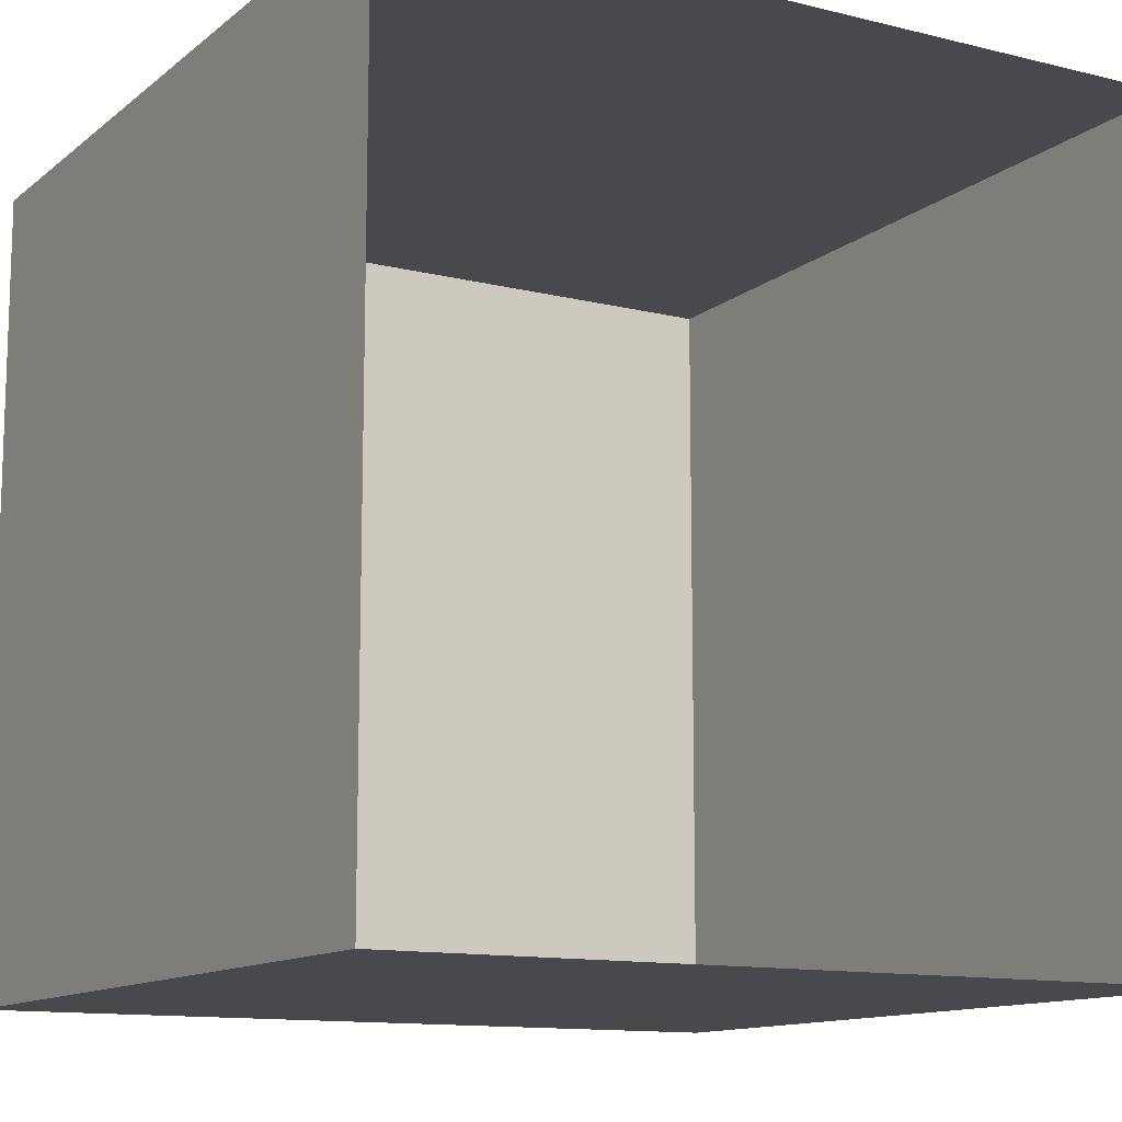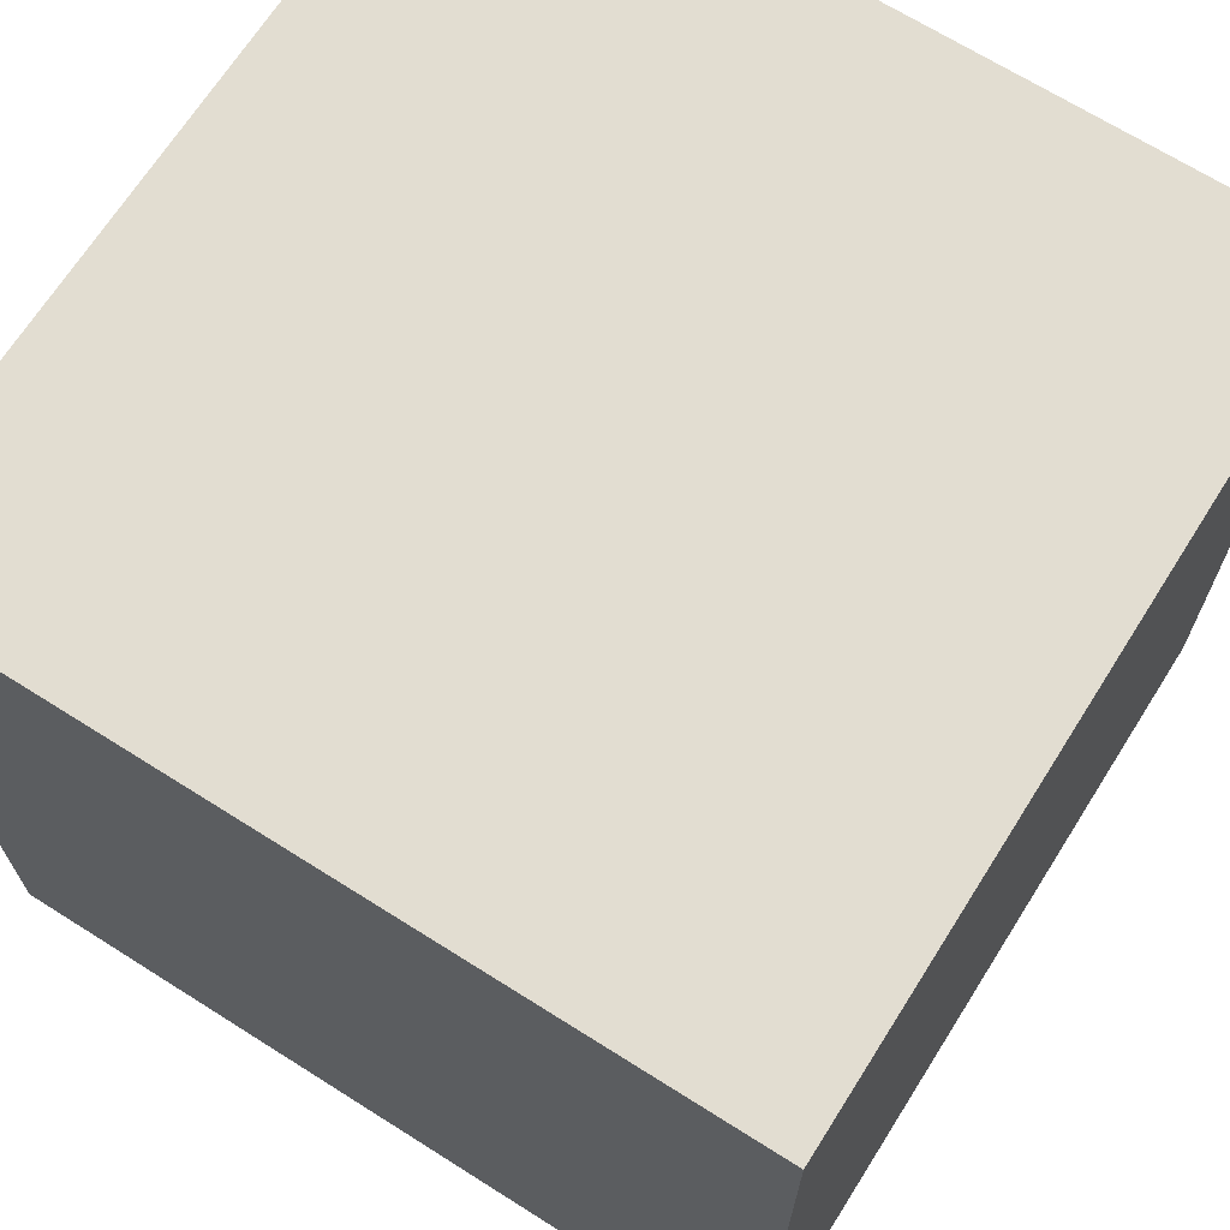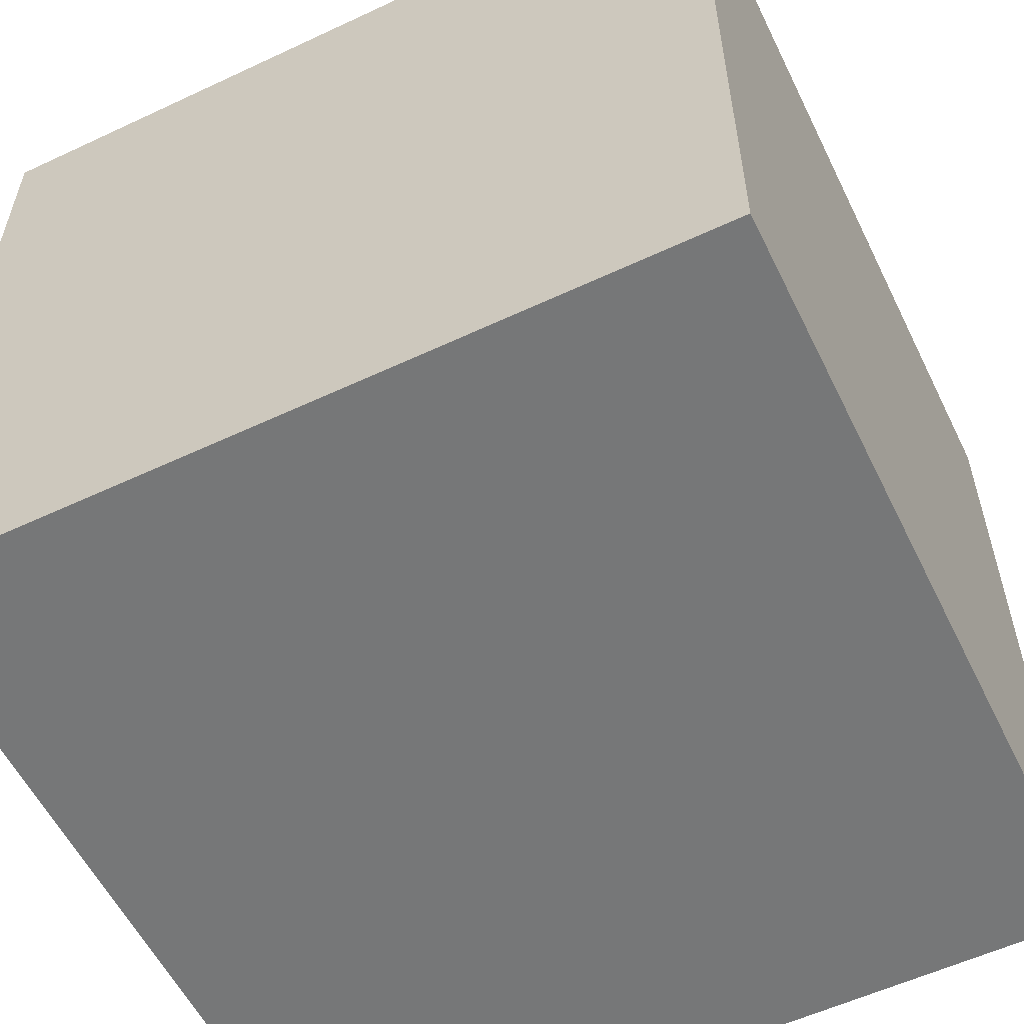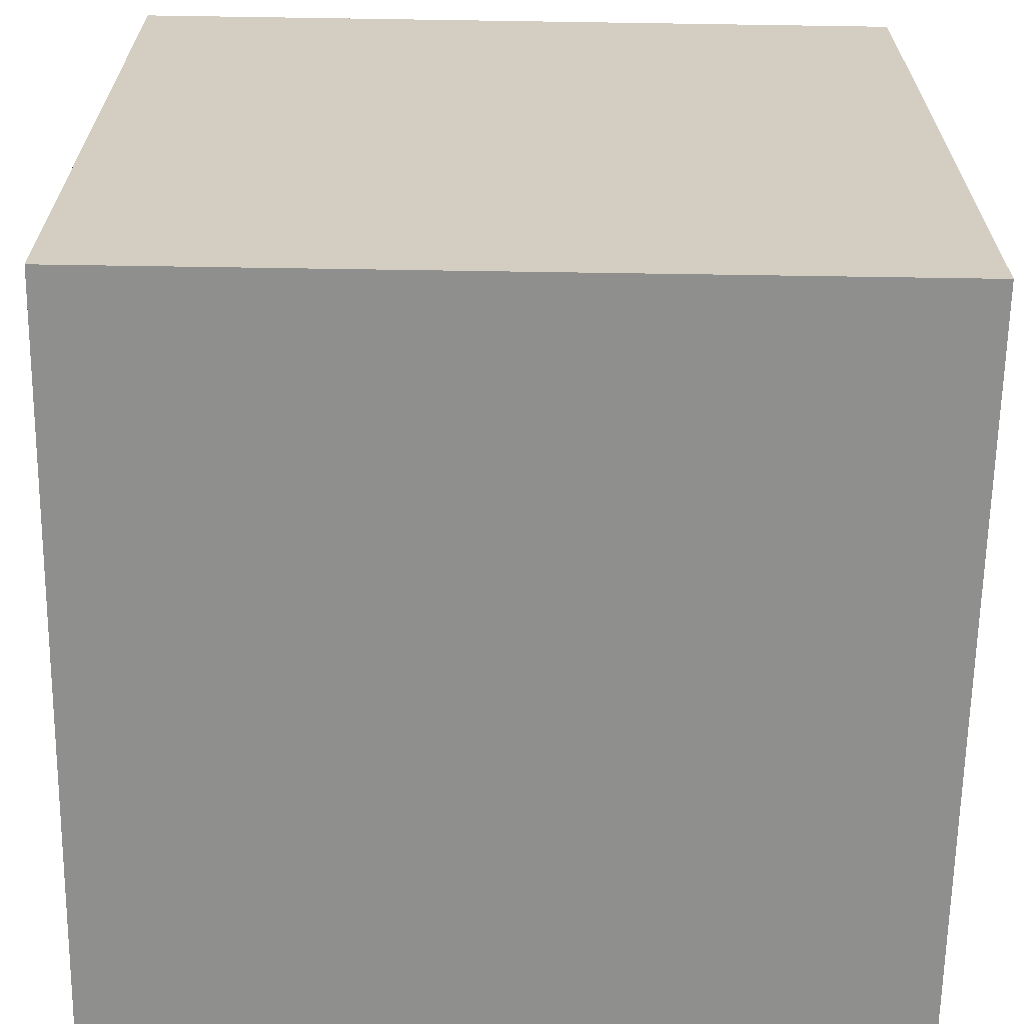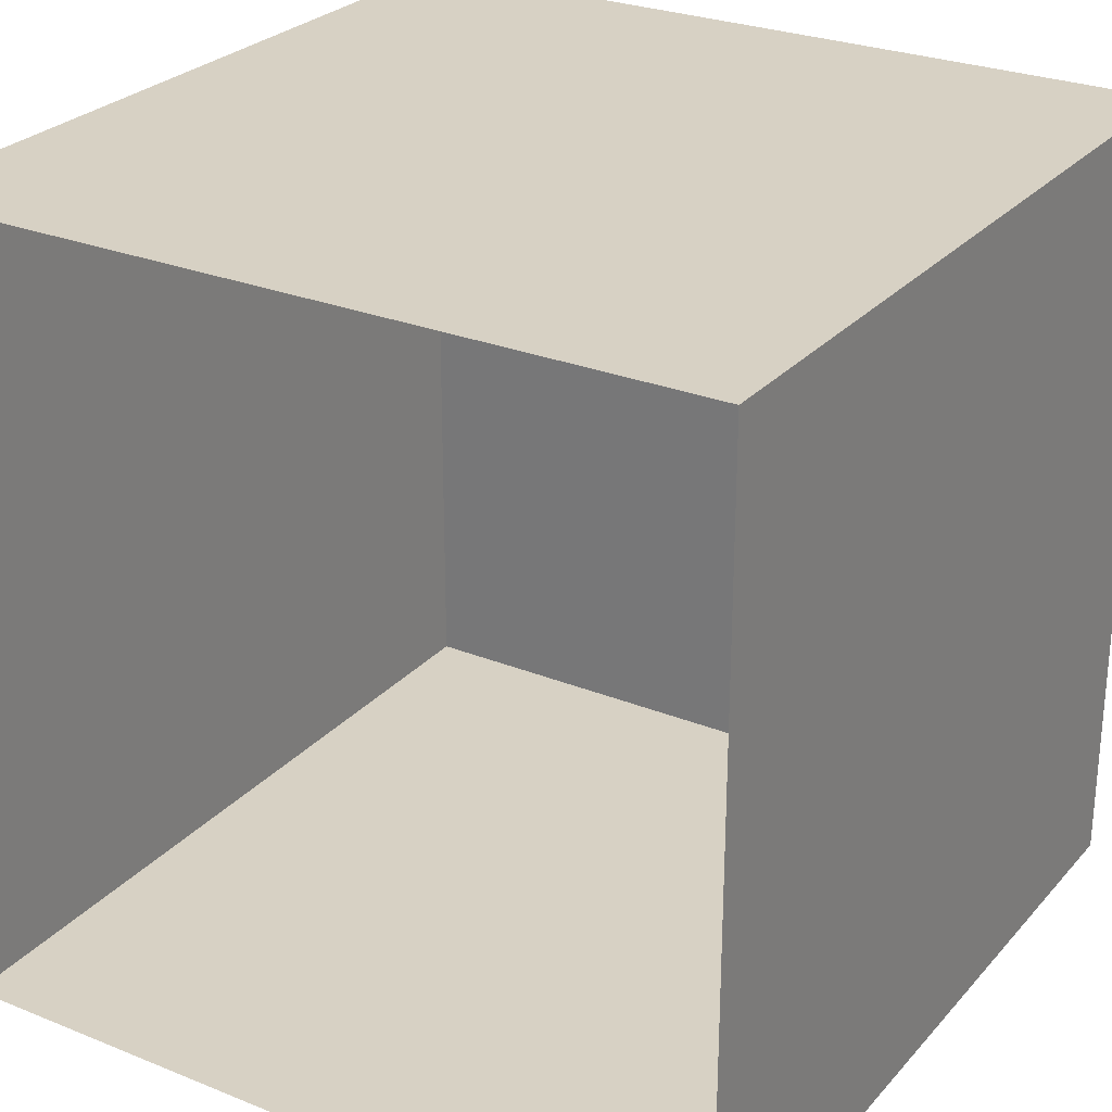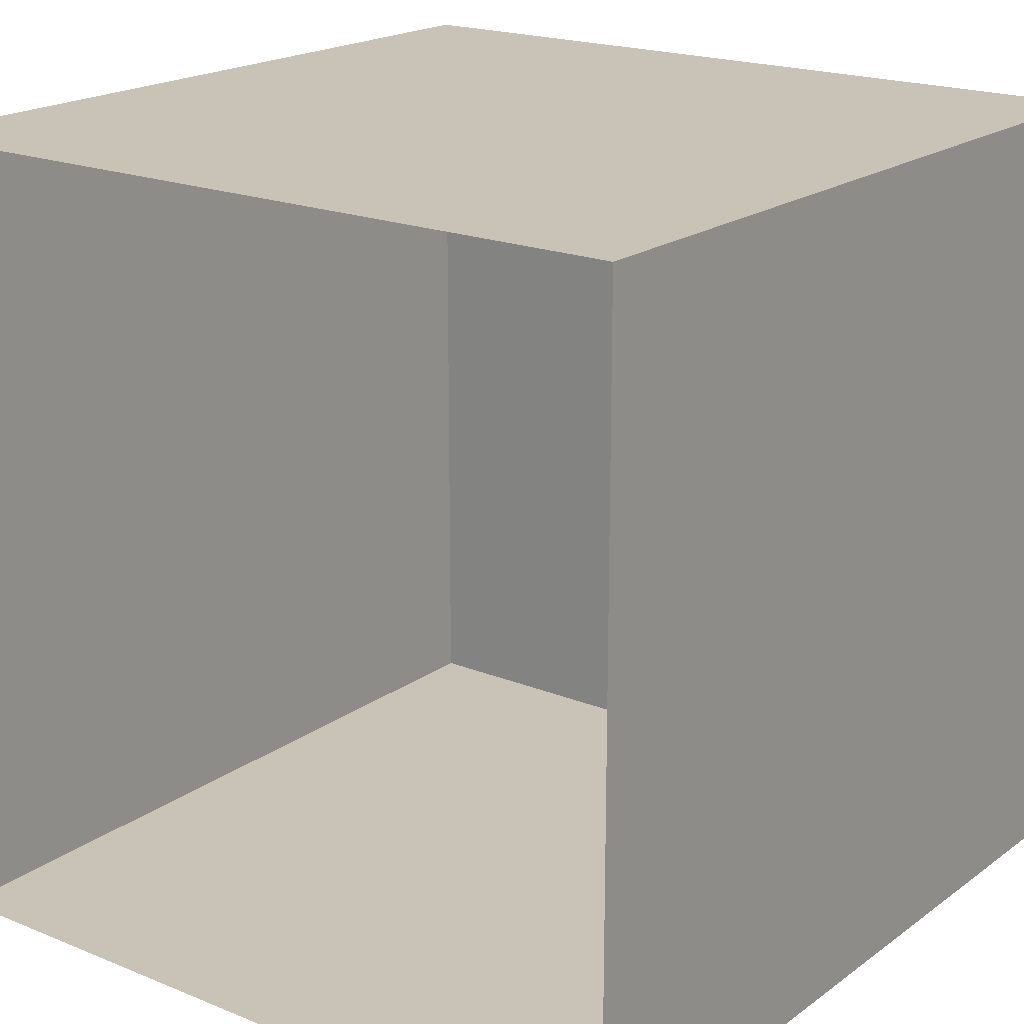
<metadata>
{"format":"obj","ext":"obj","renderer":"f3d","projection":"perspective","resolution":1024,"background":"white","views":[{"elev":-12.3,"azim":-30.1,"up":"+Z"},{"elev":68.4,"azim":122.3,"up":"+Y"},{"elev":-57.0,"azim":116.0,"up":"+Z"},{"elev":-65.1,"azim":-90.9,"up":"+Z"},{"elev":27.1,"azim":32.0,"up":"+Z"},{"elev":19.5,"azim":37.2,"up":"+Z"}]}
</metadata>
<code>
o Cube_Cube.001
v -50 0 50
v -50 0 -50
v 50 0 -50
v 50 0 50
v -50 100 50
v -50 100 -50
v 50 100 -50
v 50 100 50
f 5 1 6
f 6 2 7
f 7 3 8
f 8 4 5
f 8 5 7
f 1 2 6
f 2 3 7
f 3 4 8
f 4 1 5
f 5 6 7

</code>
